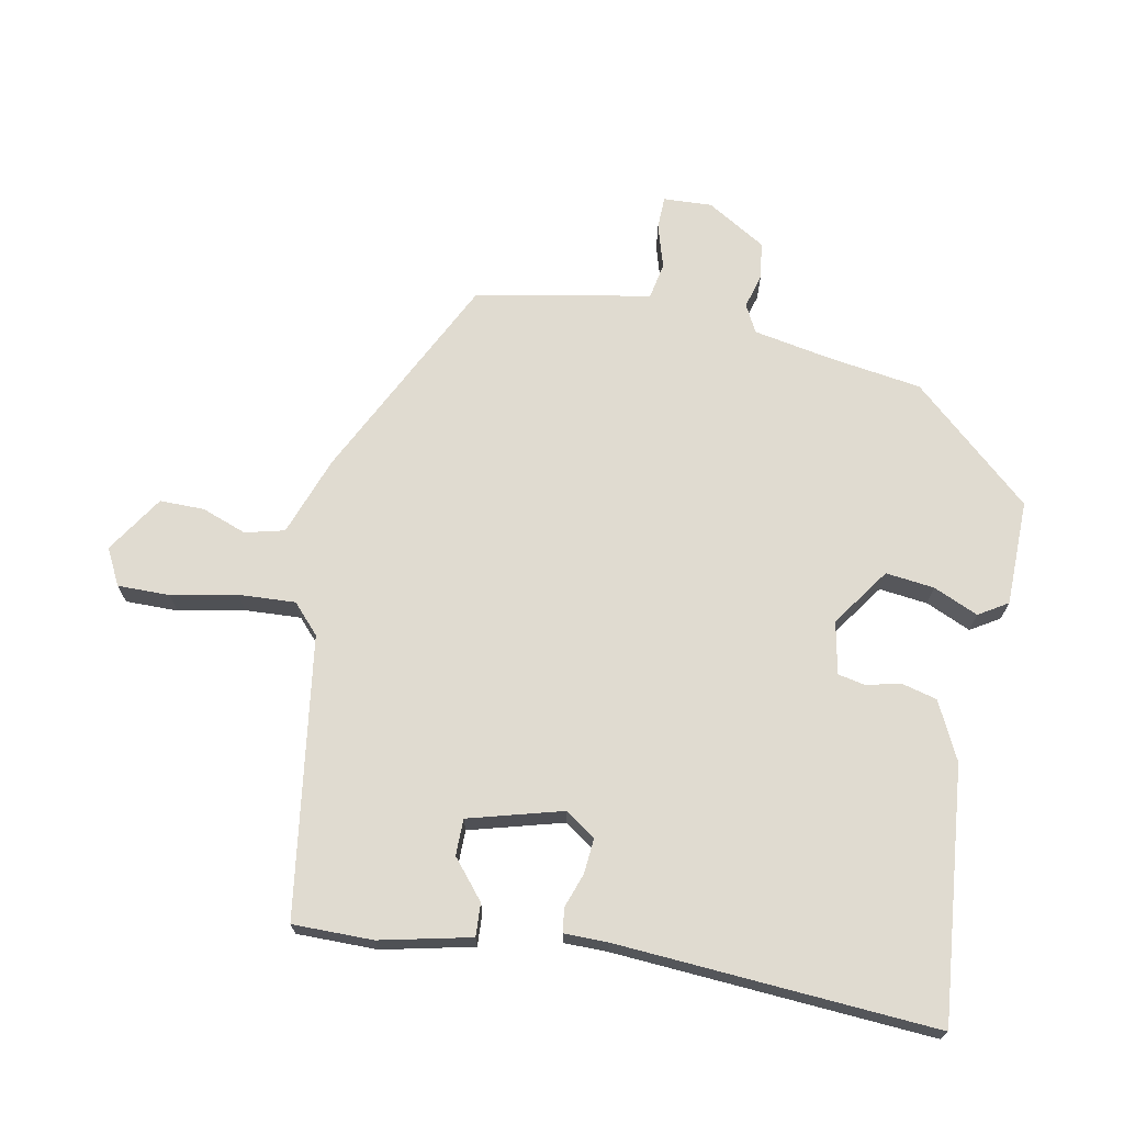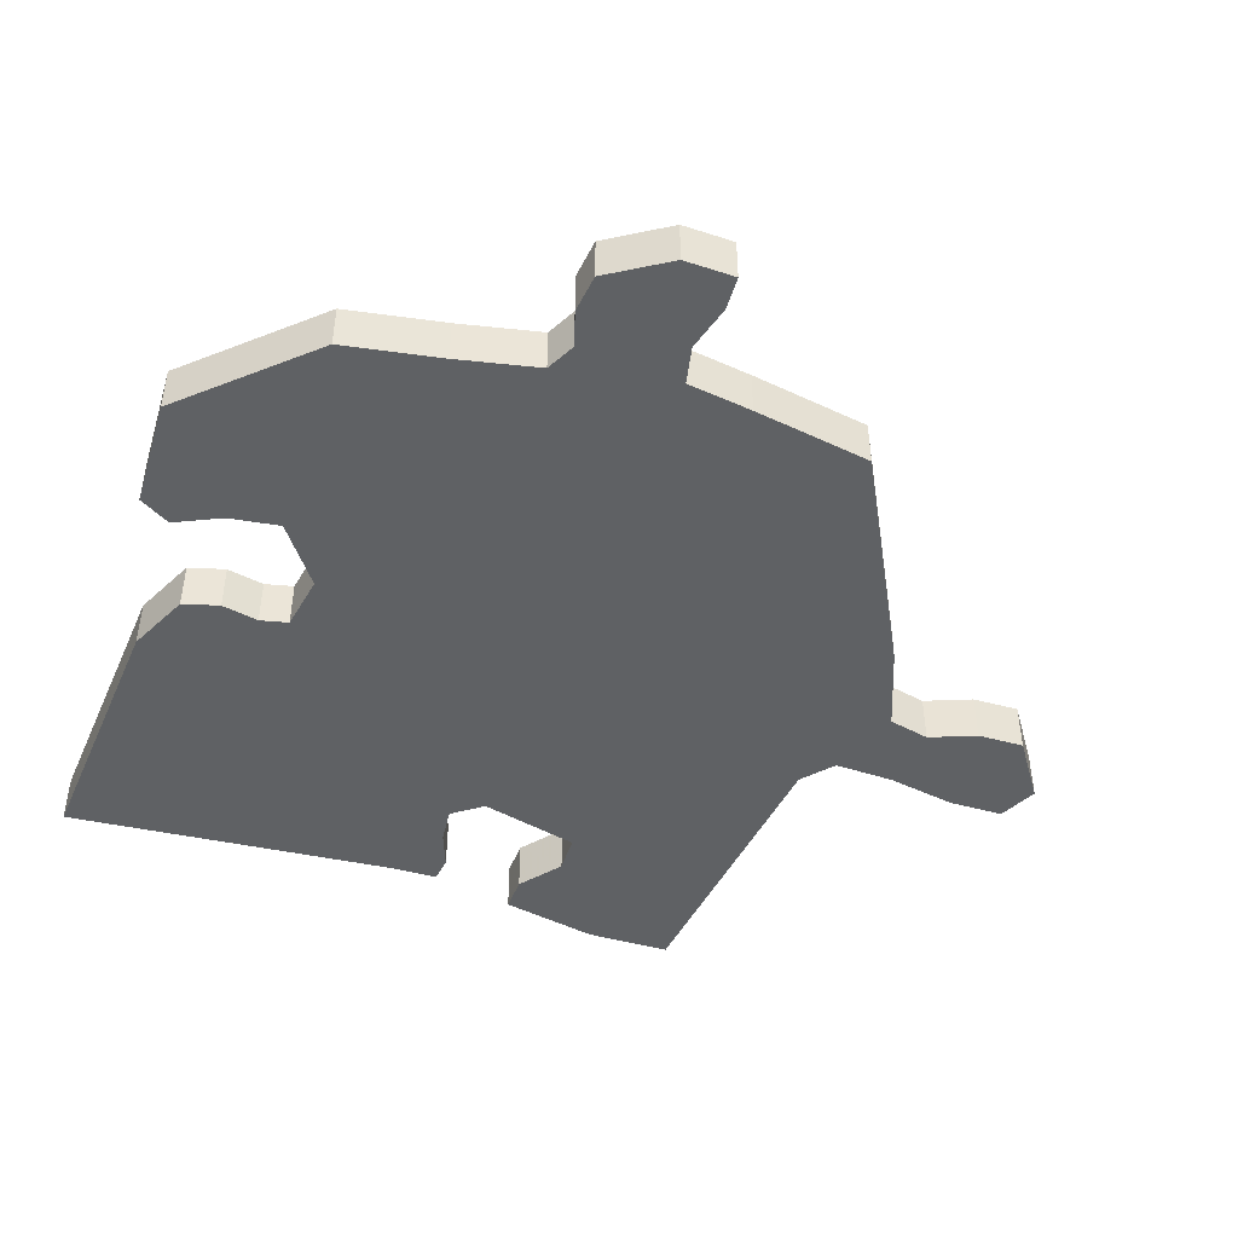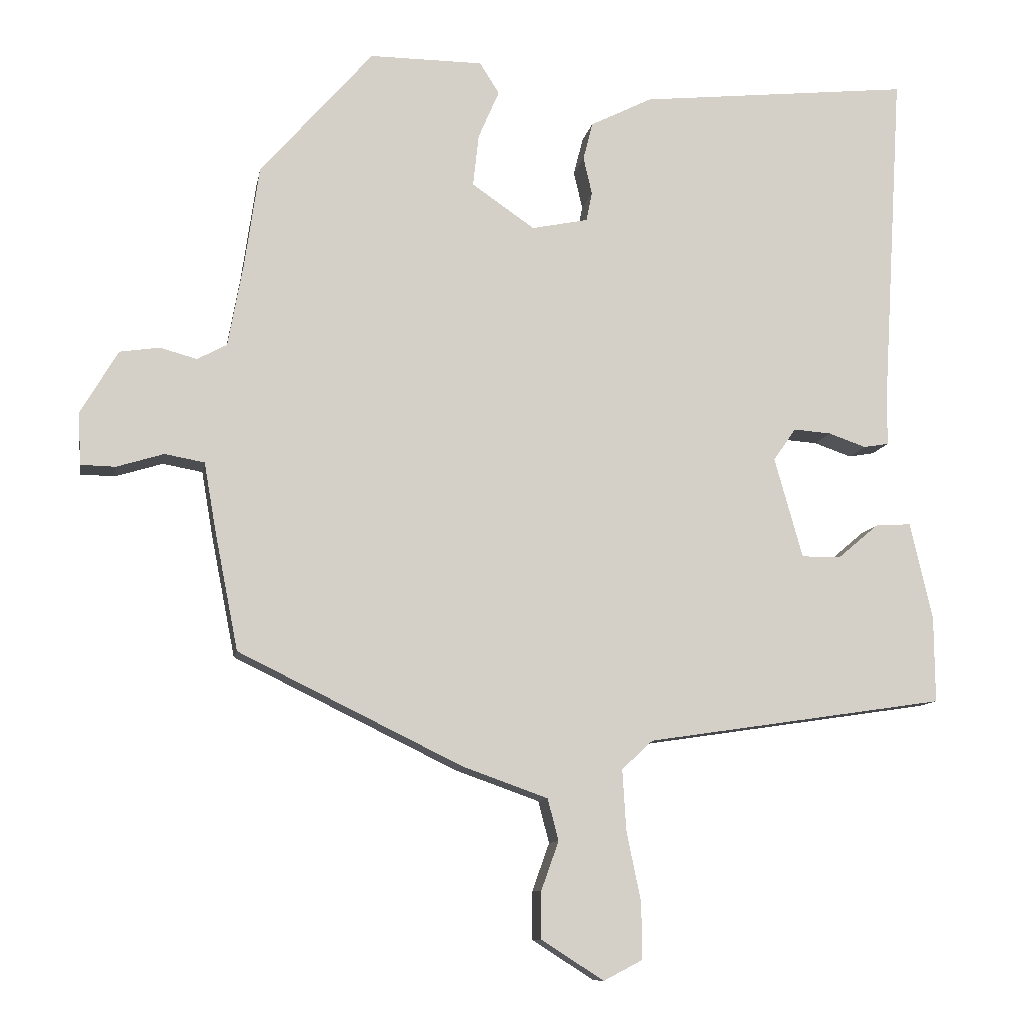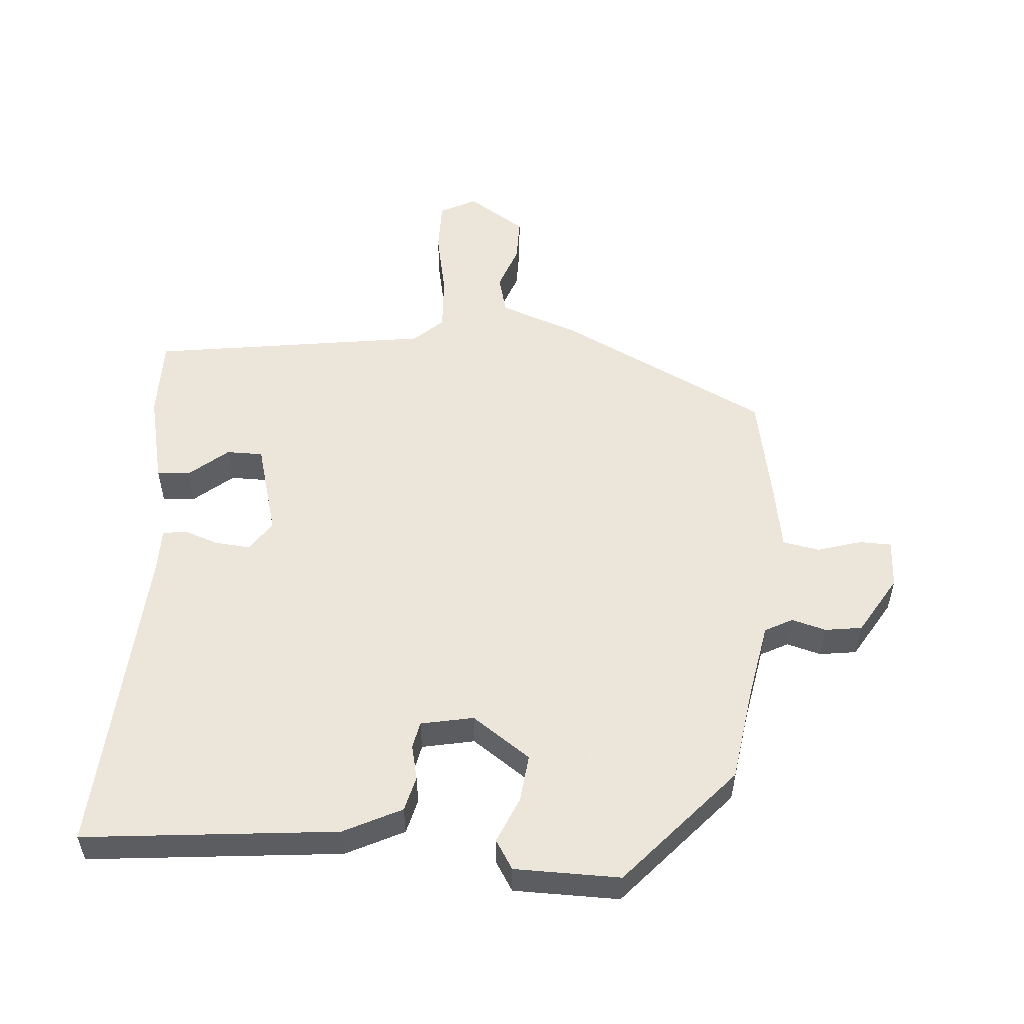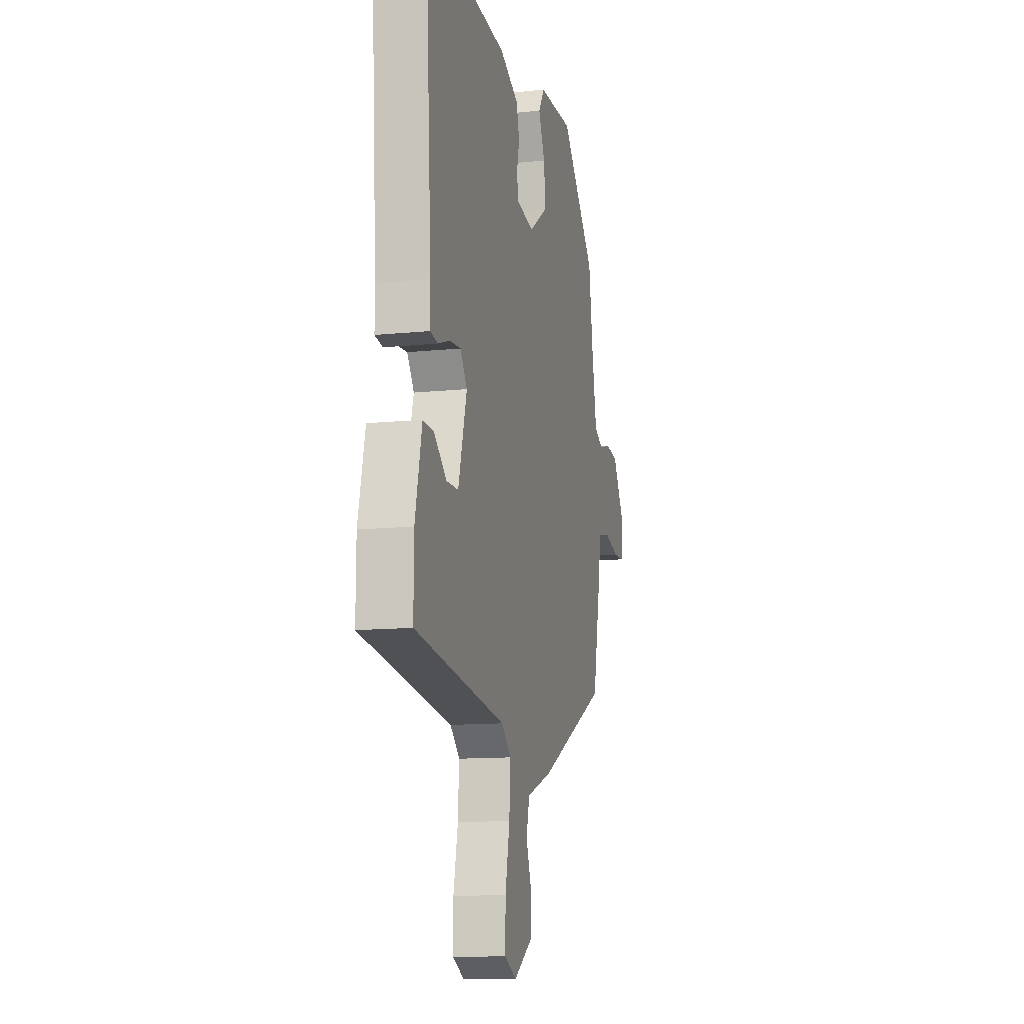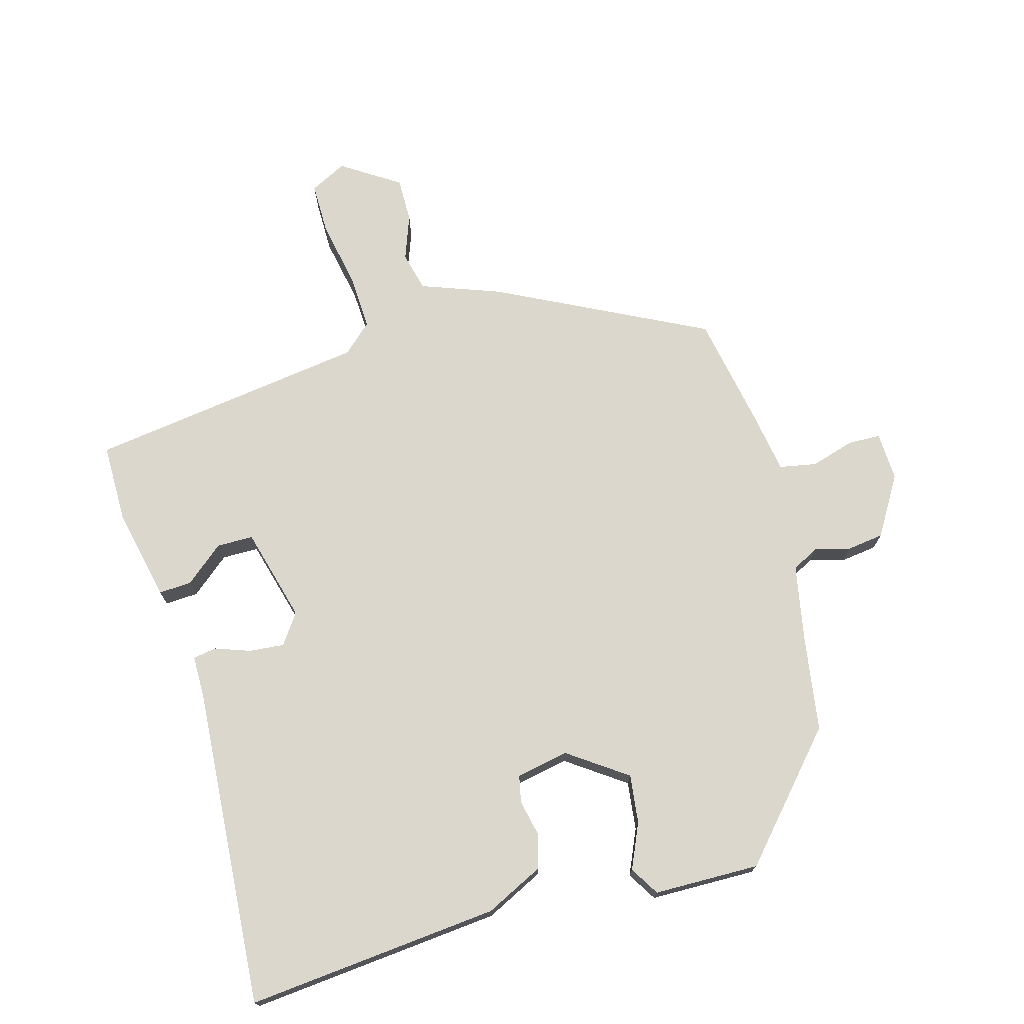
<metadata>
{"format":"obj","ext":"obj","renderer":"f3d","projection":"perspective","resolution":1024,"background":"white","views":[{"elev":70.1,"azim":-78.7,"up":"+Y"},{"elev":-46.1,"azim":72.8,"up":"+Y"},{"elev":-10.1,"azim":170.1,"up":"+Z"},{"elev":54.2,"azim":4.6,"up":"+Y"},{"elev":-11.8,"azim":-75.9,"up":"+Z"},{"elev":73.3,"azim":-15.1,"up":"+Y"}]}
</metadata>
<code>
v 0.457 0.07 0.321
v 0.477 0.07 0.182
v 0.498 0.07 0.066
v 0.539 0.07 0.044
v 0.59 0.07 0.058
v 0.645 0.07 0.05
v 0.697 0.07 -0.038
v 0.693 0.07 -0.11
v 0.645 0.07 -0.111
v 0.58 0.07 -0.091
v 0.525 0.07 -0.101
v 0.509 0.07 -0.193
v 0.476 0.07 -0.36
v 0.166 0.07 -0.512
v 0.048 0.07 -0.554
v 0.033 0.07 -0.612
v 0.057 0.07 -0.679
v 0.057 0.07 -0.745
v -0.029 0.07 -0.8
v -0.083 0.07 -0.772
v -0.082 0.07 -0.694
v -0.062 0.07 -0.597
v -0.057 0.07 -0.513
v -0.1 0.07 -0.473
v -0.514 0.07 -0.411
v -0.513 0.07 -0.292
v -0.482 0.07 -0.157
v -0.433 0.07 -0.16
v -0.376 0.07 -0.208
v -0.322 0.07 -0.208
v -0.283 0.07 -0.069
v -0.314 0.07 -0.024
v -0.366 0.07 -0.028
v -0.418 0.07 -0.046
v -0.453 0.07 -0.04
v -0.453 0.07 0.025
v -0.482 0.07 0.498
v -0.106 0.07 0.459
v -0.02 0.07 0.416
v -0.007 0.07 0.364
v -0.019 0.07 0.312
v -0.011 0.07 0.272
v 0.067 0.07 0.256
v 0.154 0.07 0.316
v 0.146 0.07 0.388
v 0.117 0.07 0.455
v 0.144 0.07 0.498
v 0.301 0.07 0.499
v 0.457 0 0.321
v 0.477 0 0.182
v 0.498 0 0.066
v 0.539 0 0.044
v 0.59 0 0.058
v 0.645 0 0.05
v 0.697 0 -0.038
v 0.693 0 -0.11
v 0.645 0 -0.111
v 0.58 0 -0.091
v 0.525 0 -0.101
v 0.509 0 -0.193
v 0.476 0 -0.36
v 0.166 0 -0.512
v 0.048 0 -0.554
v 0.033 0 -0.612
v 0.057 0 -0.679
v 0.057 0 -0.745
v -0.029 0 -0.8
v -0.083 0 -0.772
v -0.082 0 -0.694
v -0.062 0 -0.597
v -0.057 0 -0.513
v -0.1 0 -0.473
v -0.514 0 -0.411
v -0.513 0 -0.292
v -0.482 0 -0.157
v -0.433 0 -0.16
v -0.376 0 -0.208
v -0.322 0 -0.208
v -0.283 0 -0.069
v -0.314 0 -0.024
v -0.366 0 -0.028
v -0.418 0 -0.046
v -0.453 0 -0.04
v -0.453 0 0.025
v -0.482 0 0.498
v -0.106 0 0.459
v -0.02 0 0.416
v -0.007 0 0.364
v -0.019 0 0.312
v -0.011 0 0.272
v 0.067 0 0.256
v 0.154 0 0.316
v 0.146 0 0.388
v 0.117 0 0.455
v 0.144 0 0.498
v 0.301 0 0.499
f 48 1 2
f 47 48 2
f 46 47 2
f 45 46 2
f 44 45 2 3
f 43 44 3
f 42 43 3 4
f 39 40 41
f 38 39 41
f 37 38 41
f 36 37 41
f 36 41 42
f 35 36 42
f 34 35 42
f 33 34 42
f 32 33 42 4
f 27 28 29
f 26 27 29
f 25 26 29
f 24 25 29
f 23 24 29 30
f 20 21 22
f 19 20 22
f 18 19 22
f 17 18 22
f 16 17 22
f 15 16 22 23
f 23 30 31
f 15 23 31
f 14 15 31
f 13 14 31
f 12 13 31
f 11 12 31
f 8 9 10
f 7 8 10
f 6 7 10
f 5 6 10
f 4 5 10
f 11 31 32
f 10 11 32
f 4 10 32
f 50 49 96
f 50 96 95
f 50 95 94
f 50 94 93
f 51 50 93 92
f 51 92 91
f 52 51 91 90
f 89 88 87
f 89 87 86
f 89 86 85
f 89 85 84
f 90 89 84
f 90 84 83
f 90 83 82
f 90 82 81
f 52 90 81 80
f 77 76 75
f 77 75 74
f 77 74 73
f 77 73 72
f 78 77 72 71
f 70 69 68
f 70 68 67
f 70 67 66
f 70 66 65
f 70 65 64
f 71 70 64 63
f 79 78 71
f 79 71 63
f 79 63 62
f 79 62 61
f 79 61 60
f 79 60 59
f 58 57 56
f 58 56 55
f 58 55 54
f 58 54 53
f 58 53 52
f 80 79 59
f 80 59 58
f 80 58 52
f 1 49 50 2
f 2 50 51 3
f 3 51 52 4
f 4 52 53 5
f 5 53 54 6
f 6 54 55 7
f 7 55 56 8
f 8 56 57 9
f 9 57 58 10
f 10 58 59 11
f 11 59 60 12
f 12 60 61 13
f 13 61 62 14
f 14 62 63 15
f 15 63 64 16
f 16 64 65 17
f 17 65 66 18
f 18 66 67 19
f 19 67 68 20
f 20 68 69 21
f 21 69 70 22
f 22 70 71 23
f 23 71 72 24
f 24 72 73 25
f 25 73 74 26
f 26 74 75 27
f 27 75 76 28
f 28 76 77 29
f 29 77 78 30
f 30 78 79 31
f 31 79 80 32
f 32 80 81 33
f 33 81 82 34
f 34 82 83 35
f 35 83 84 36
f 36 84 85 37
f 37 85 86 38
f 38 86 87 39
f 39 87 88 40
f 40 88 89 41
f 41 89 90 42
f 42 90 91 43
f 43 91 92 44
f 44 92 93 45
f 45 93 94 46
f 46 94 95 47
f 47 95 96 48
f 48 96 49 1

</code>
